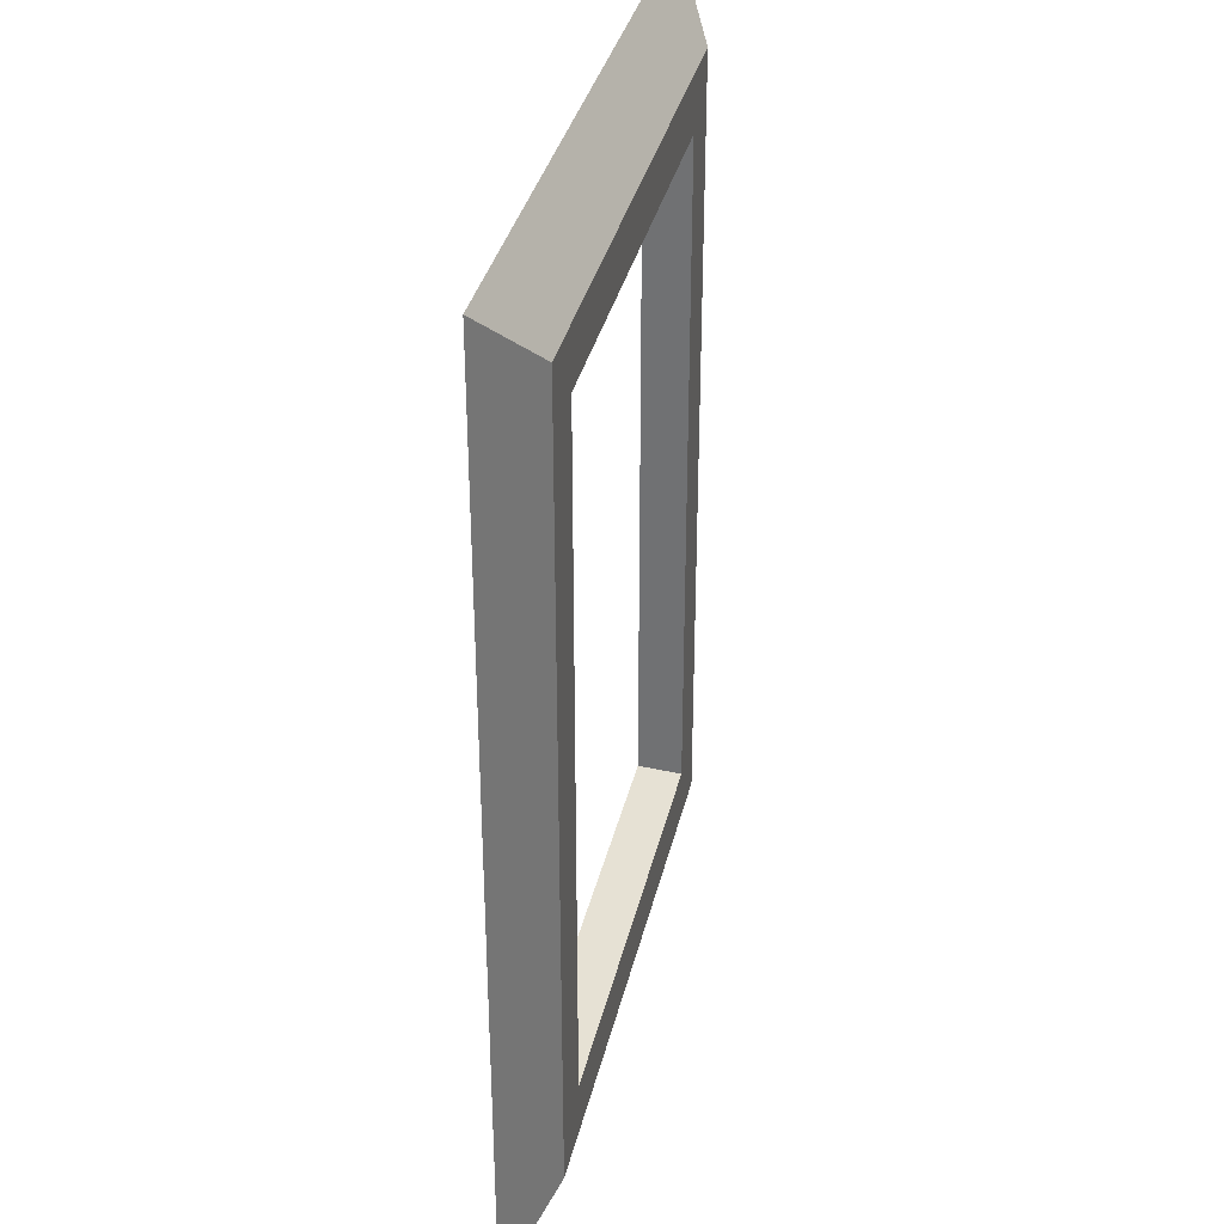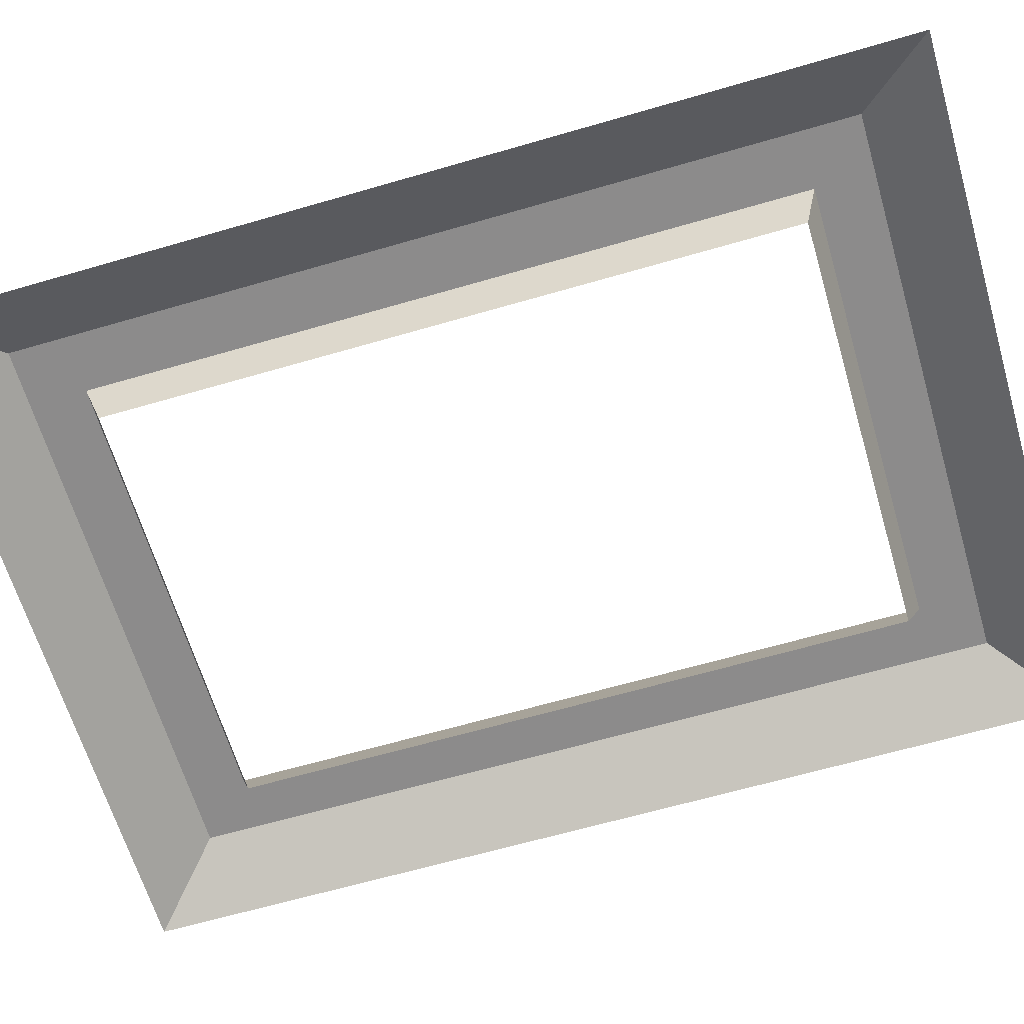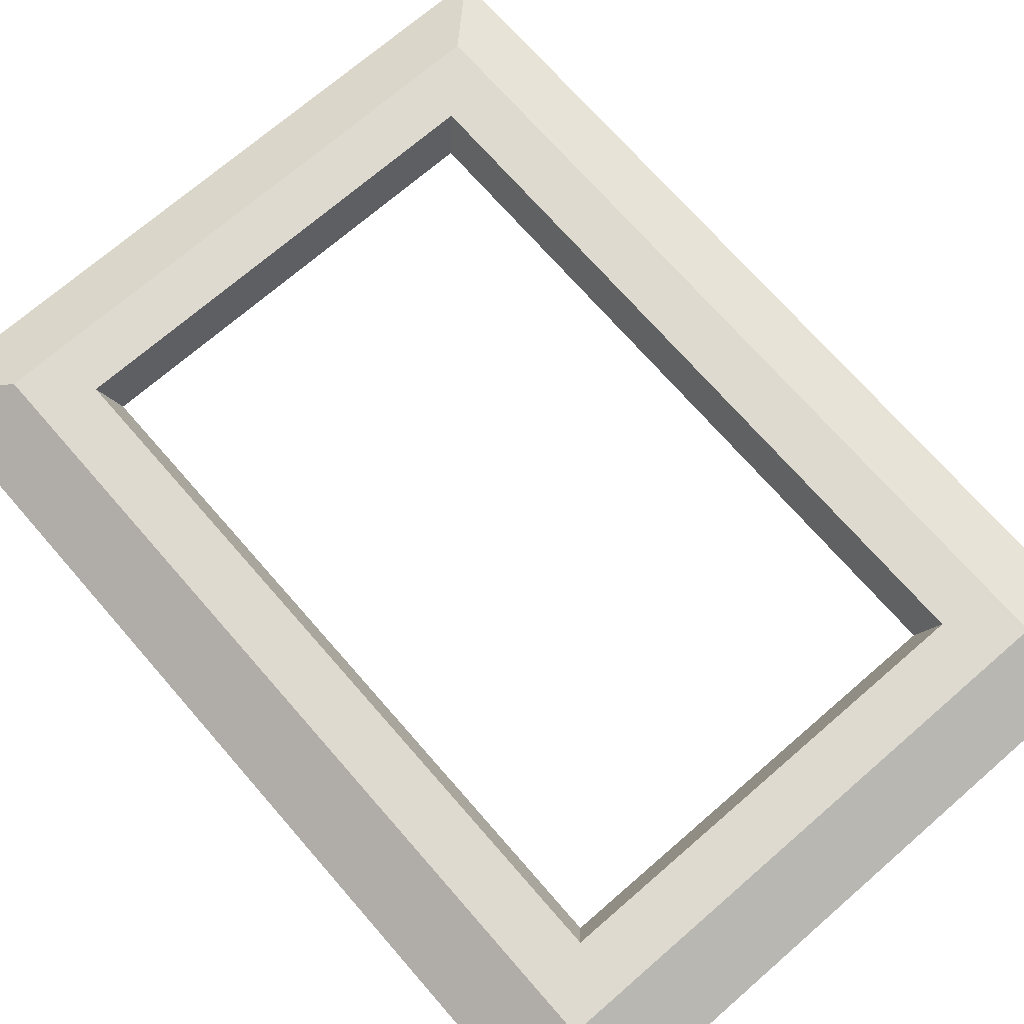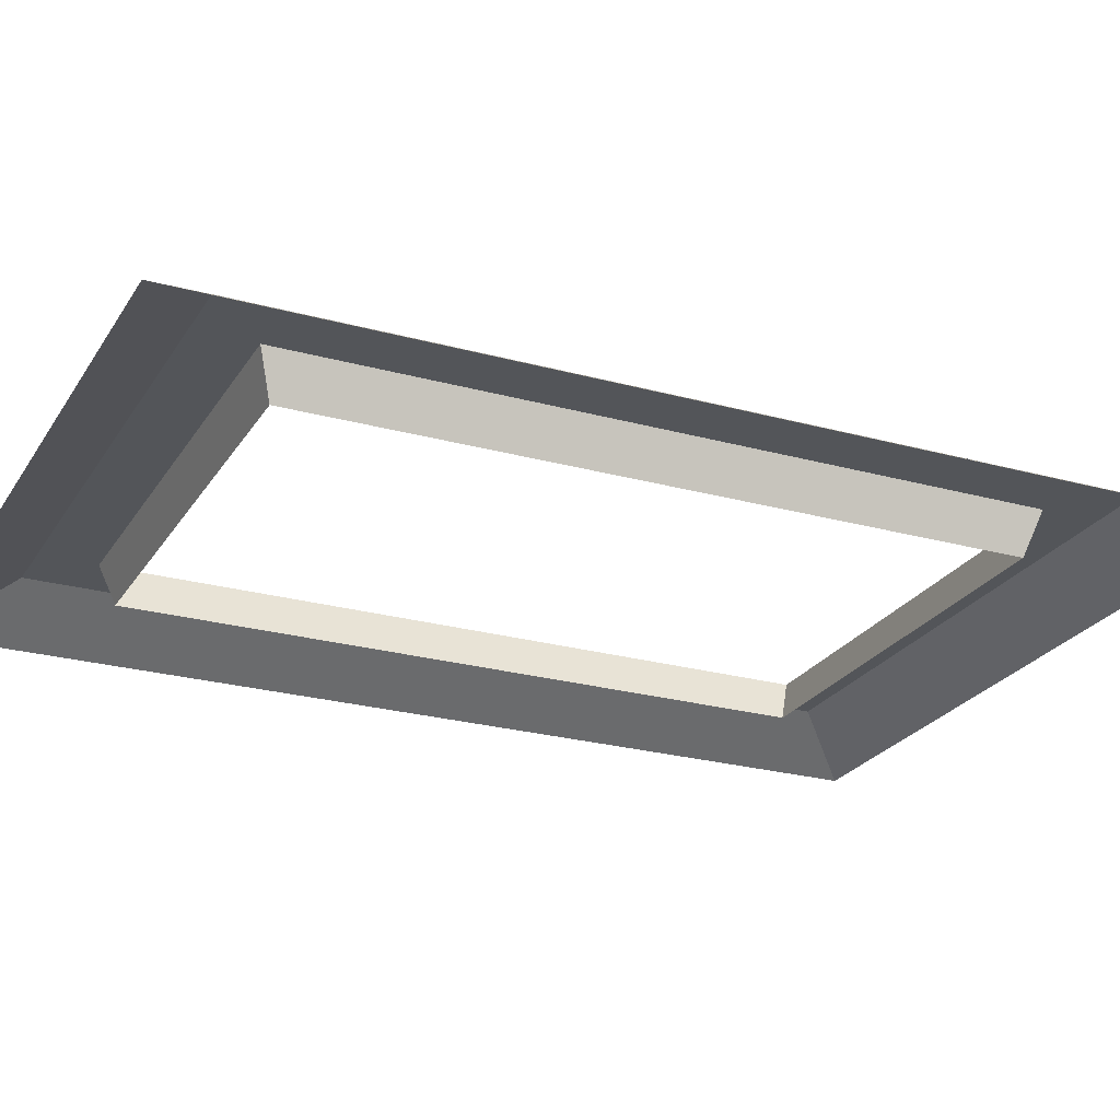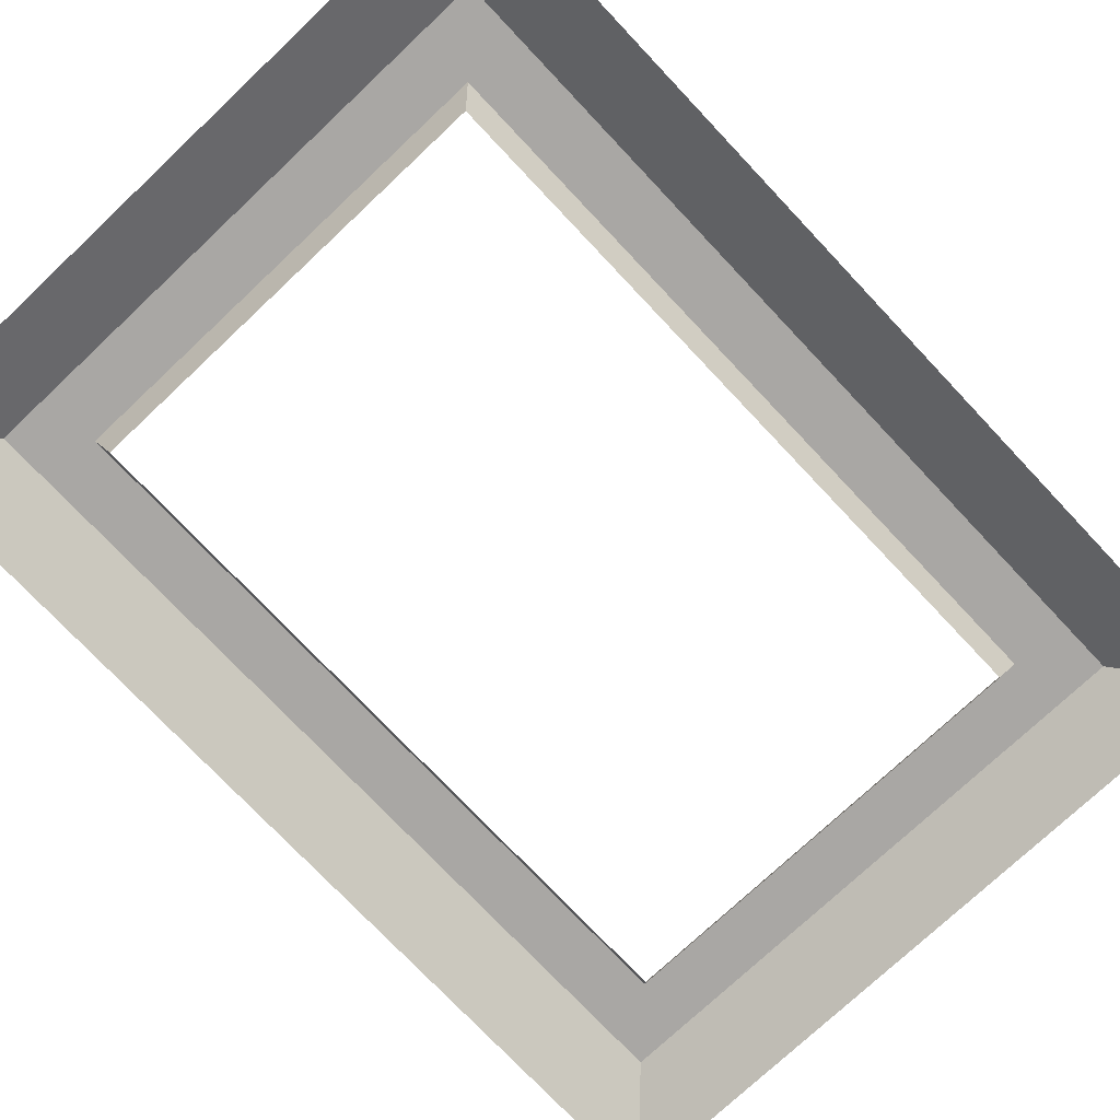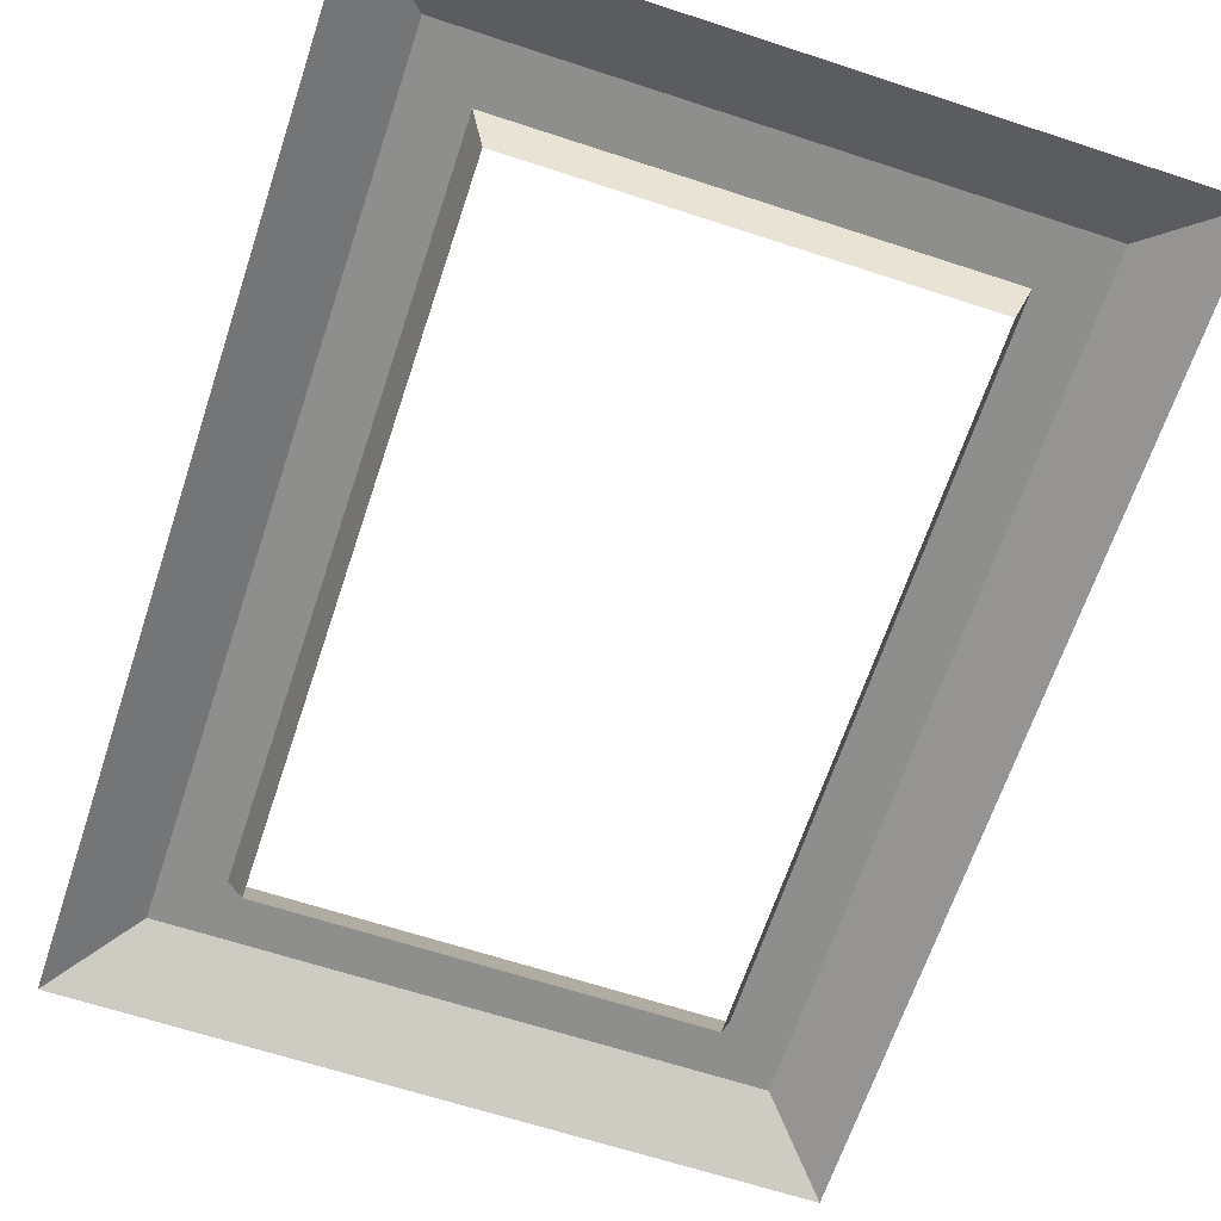
<metadata>
{"format":"obj","ext":"obj","renderer":"f3d","projection":"perspective","resolution":1024,"background":"white","views":[{"elev":35.1,"azim":102.8,"up":"+Z"},{"elev":-64.0,"azim":106.4,"up":"+Y"},{"elev":71.0,"azim":-41.0,"up":"+Y"},{"elev":-24.2,"azim":-114.6,"up":"+Y"},{"elev":-74.8,"azim":43.3,"up":"+Y"},{"elev":-64.9,"azim":161.7,"up":"+Y"}]}
</metadata>
<code>
o SmallFrame
v -0.25 0 0.34
v 0.25 0 0.34
v 0.2 0.03 0.29
v -0.2 0.03 0.29
v 0.16 0.03 0.25
v -0.16 0.03 0.25
v 0.15 0 0.24
v -0.15 0 0.24
v 0.25 0 -0.34
v 0.2 0.03 -0.29
v 0.16 0.03 -0.25
v 0.15 0 -0.24
v -0.25 0 -0.34
v -0.2 0.03 -0.29
v -0.16 0.03 -0.25
v -0.15 0 -0.24
g SmallFrame
f 1 2 3 4
f 4 3 5 6
f 6 5 7 8
f 2 9 10 3
f 3 10 11 5
f 5 11 12 7
f 9 13 14 10
f 10 14 15 11
f 11 15 16 12
f 13 1 4 14
f 14 4 6 15
f 15 6 8 16

</code>
